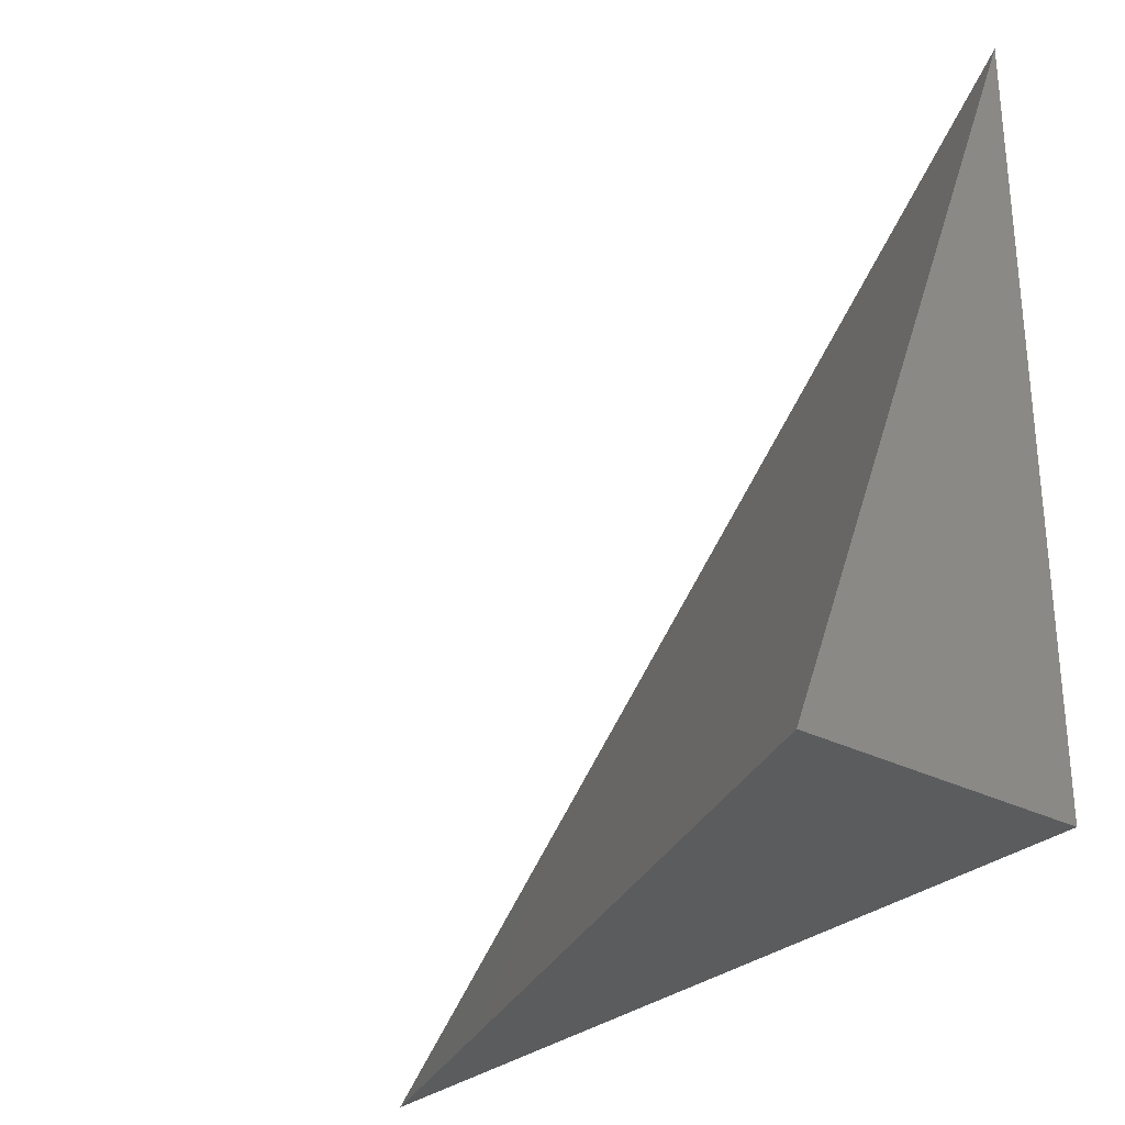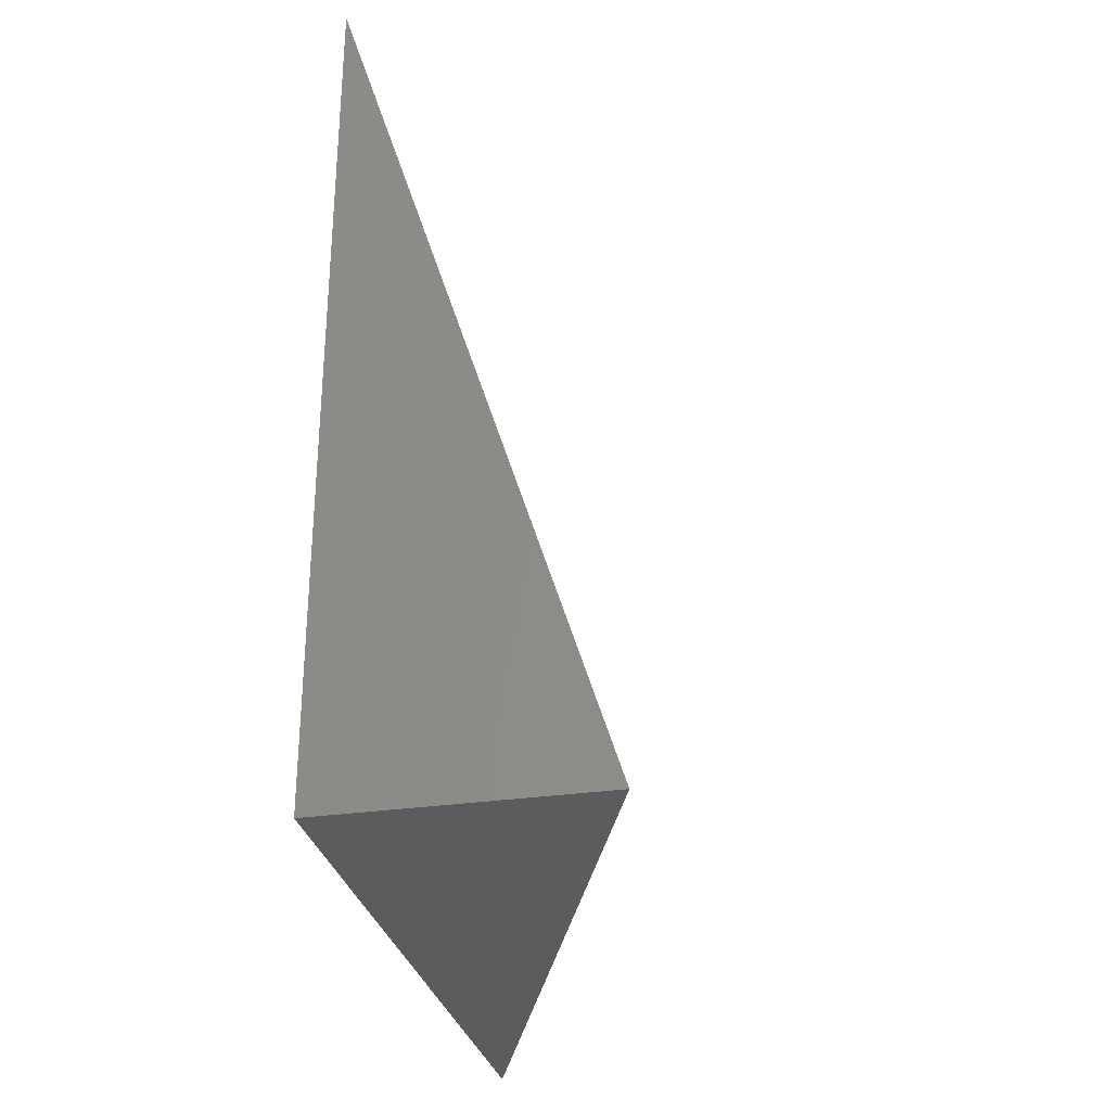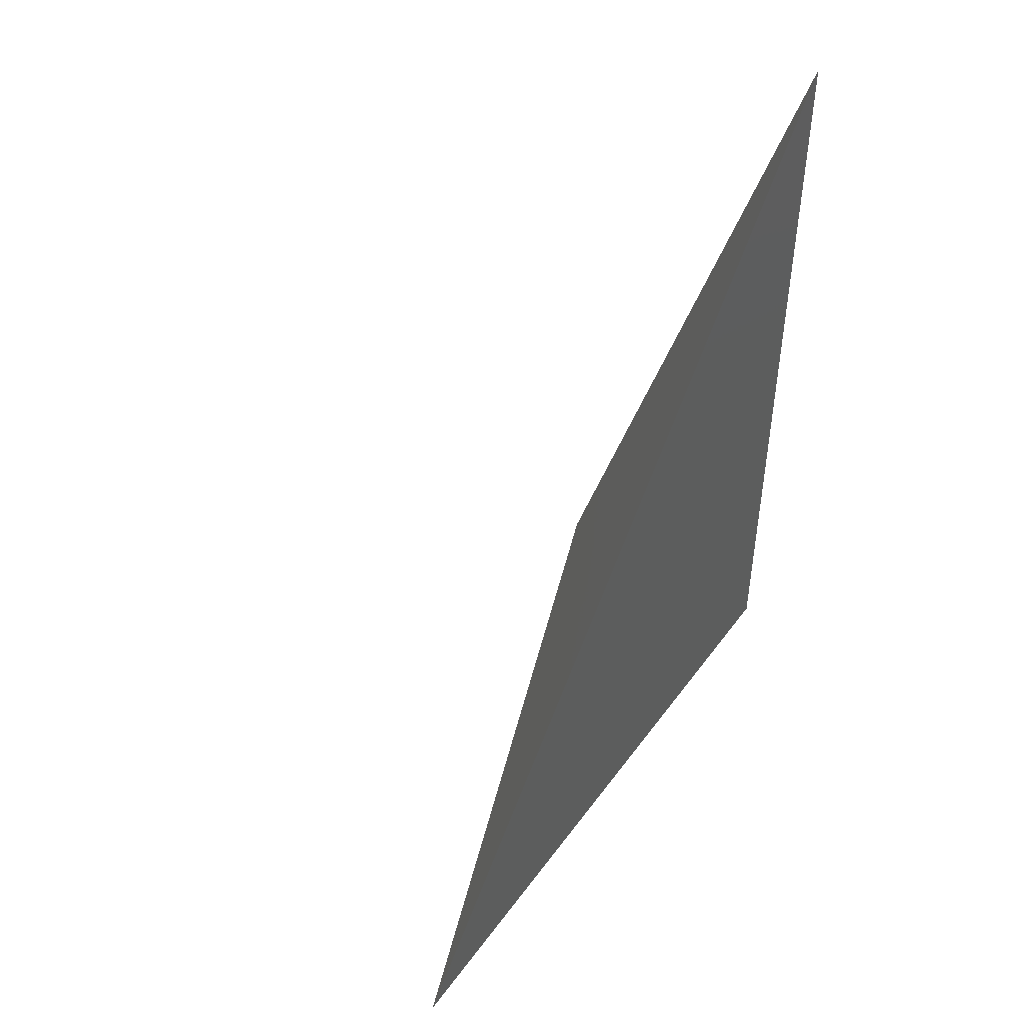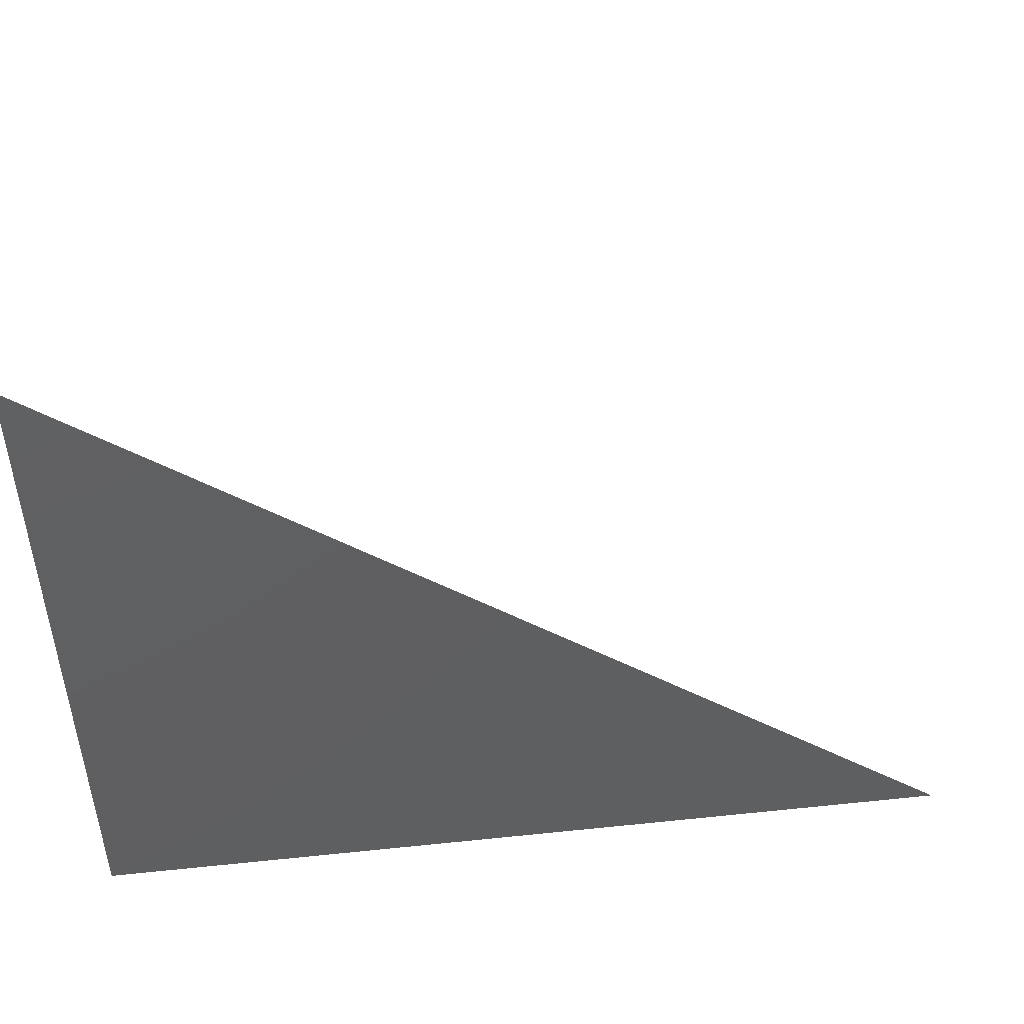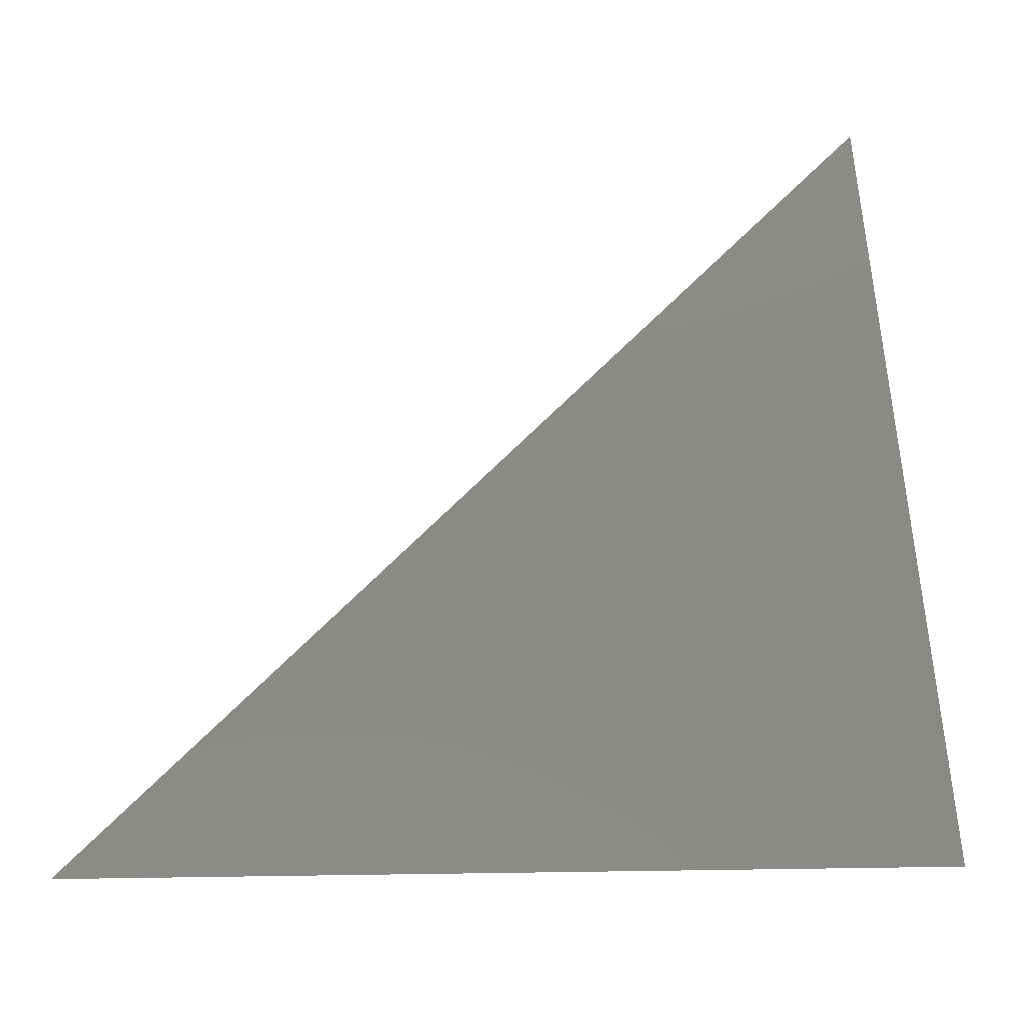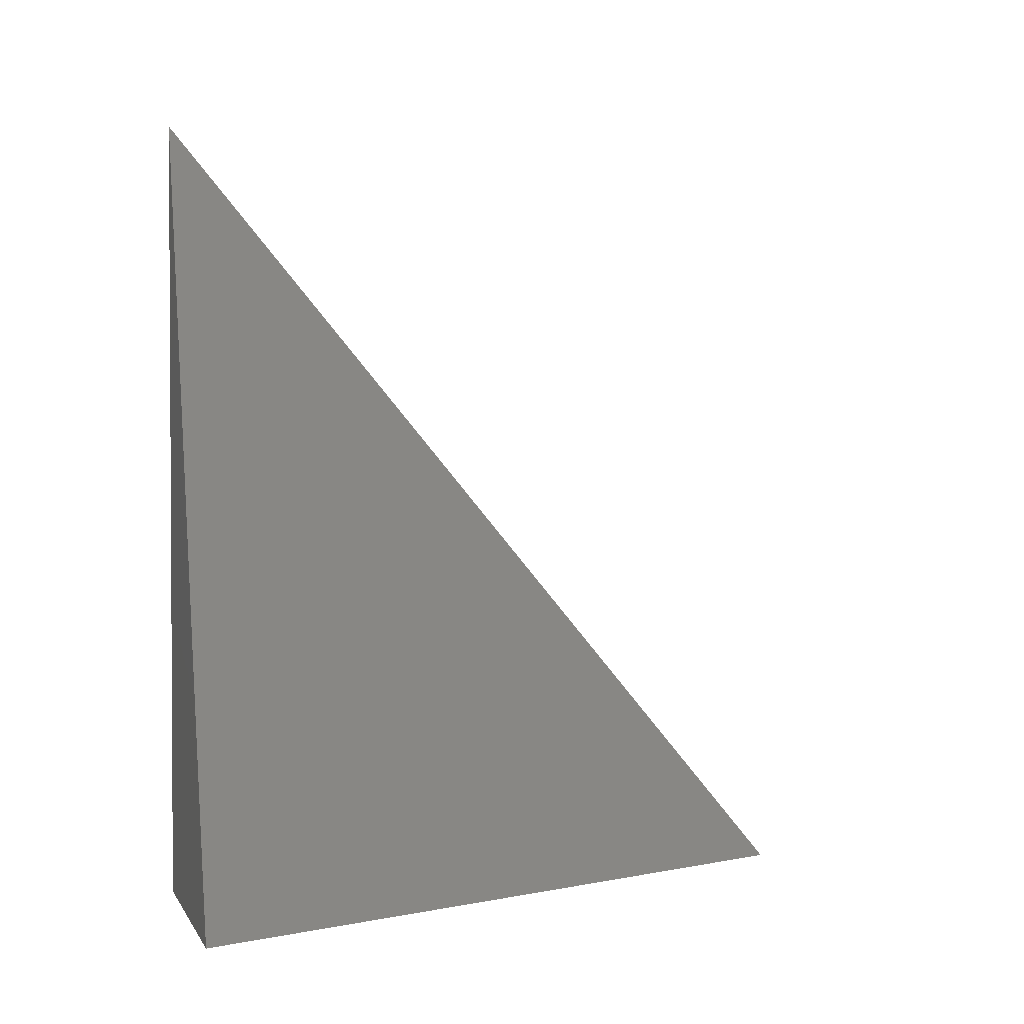
<metadata>
{"format":"stl","ext":"stl","renderer":"f3d","projection":"perspective","resolution":1024,"background":"white","views":[{"elev":-28.9,"azim":-37.6,"up":"+Z"},{"elev":-30.2,"azim":-167.9,"up":"+Y"},{"elev":47.3,"azim":34.3,"up":"+Y"},{"elev":49.3,"azim":83.4,"up":"+Z"},{"elev":8.6,"azim":-110.1,"up":"+Z"},{"elev":1.8,"azim":-106.5,"up":"+Y"}]}
</metadata>
<code>
# stl→obj: 4 verts, 4 faces
v -10 3.031 4
v -10.01 3 4
v -10 3 4.026
v -10 3 4
f 1 2 3
f 3 2 4
f 2 1 4
f 1 3 4

</code>
